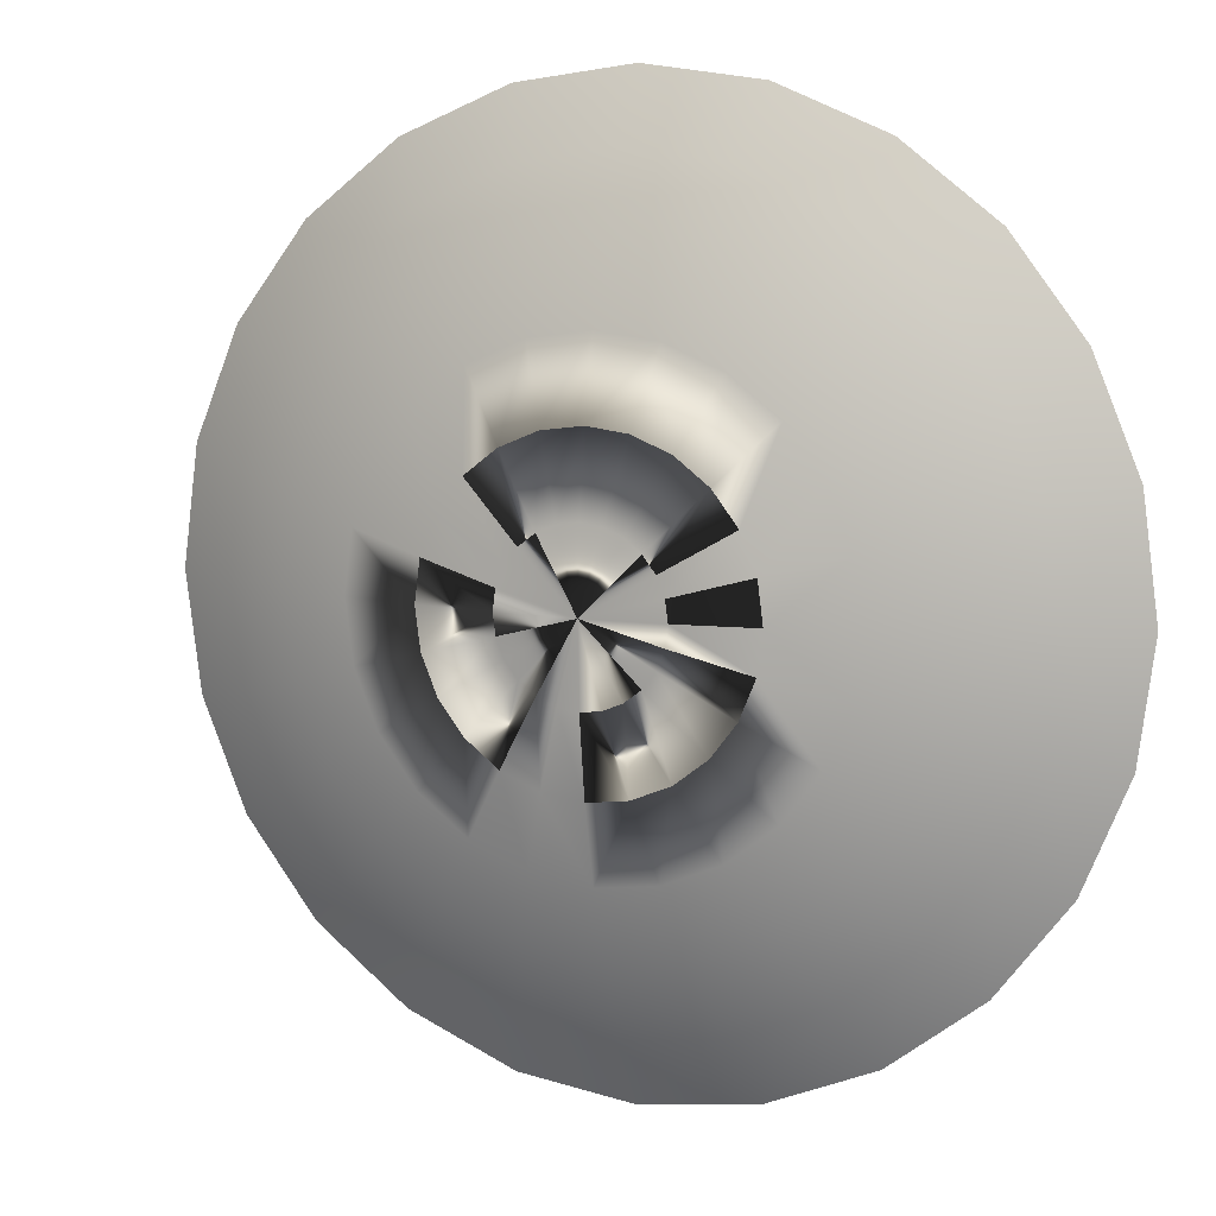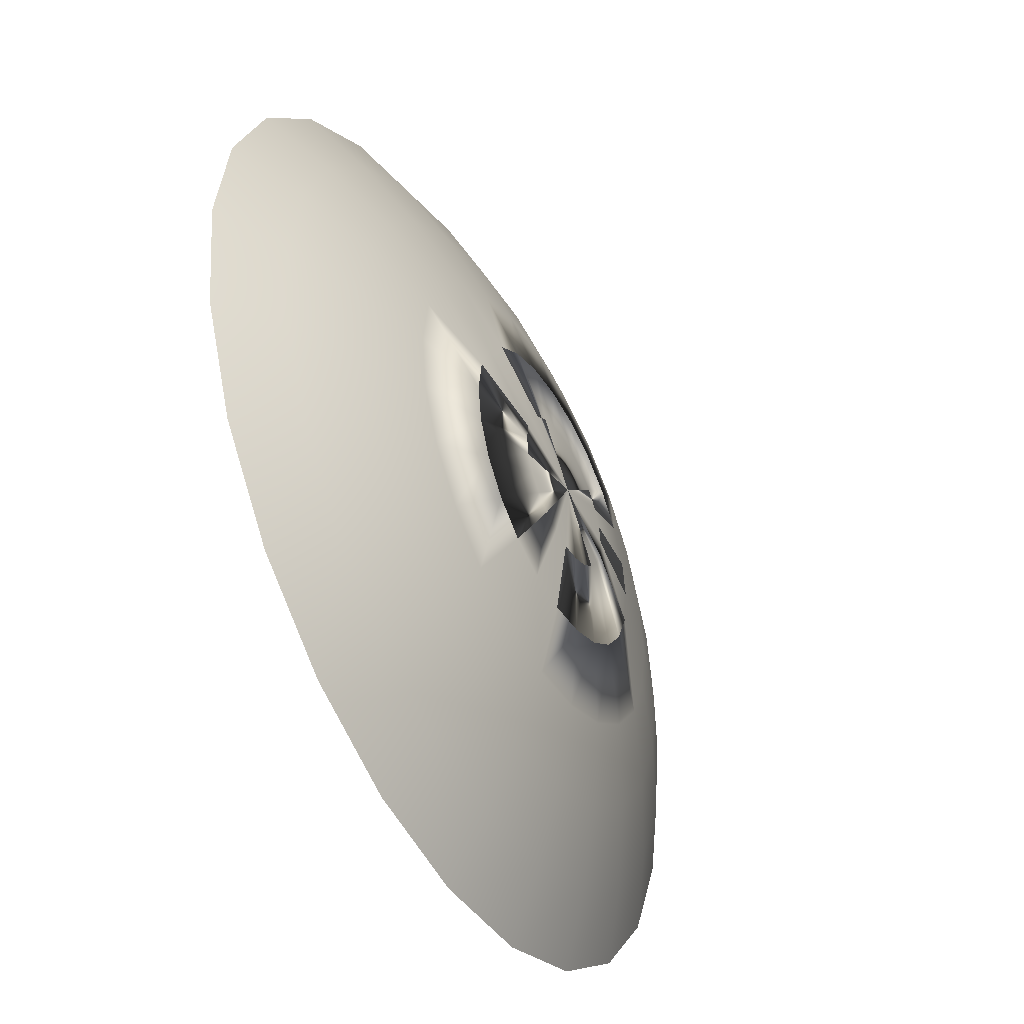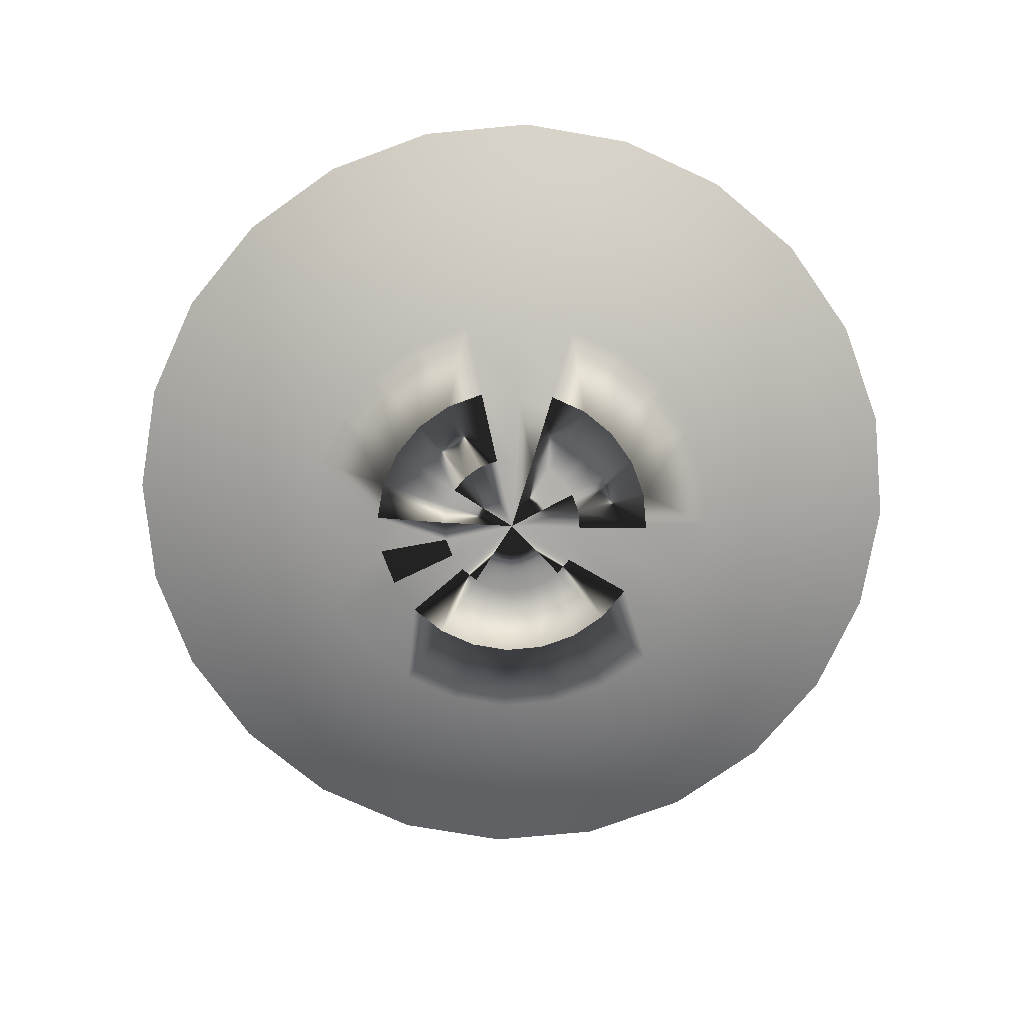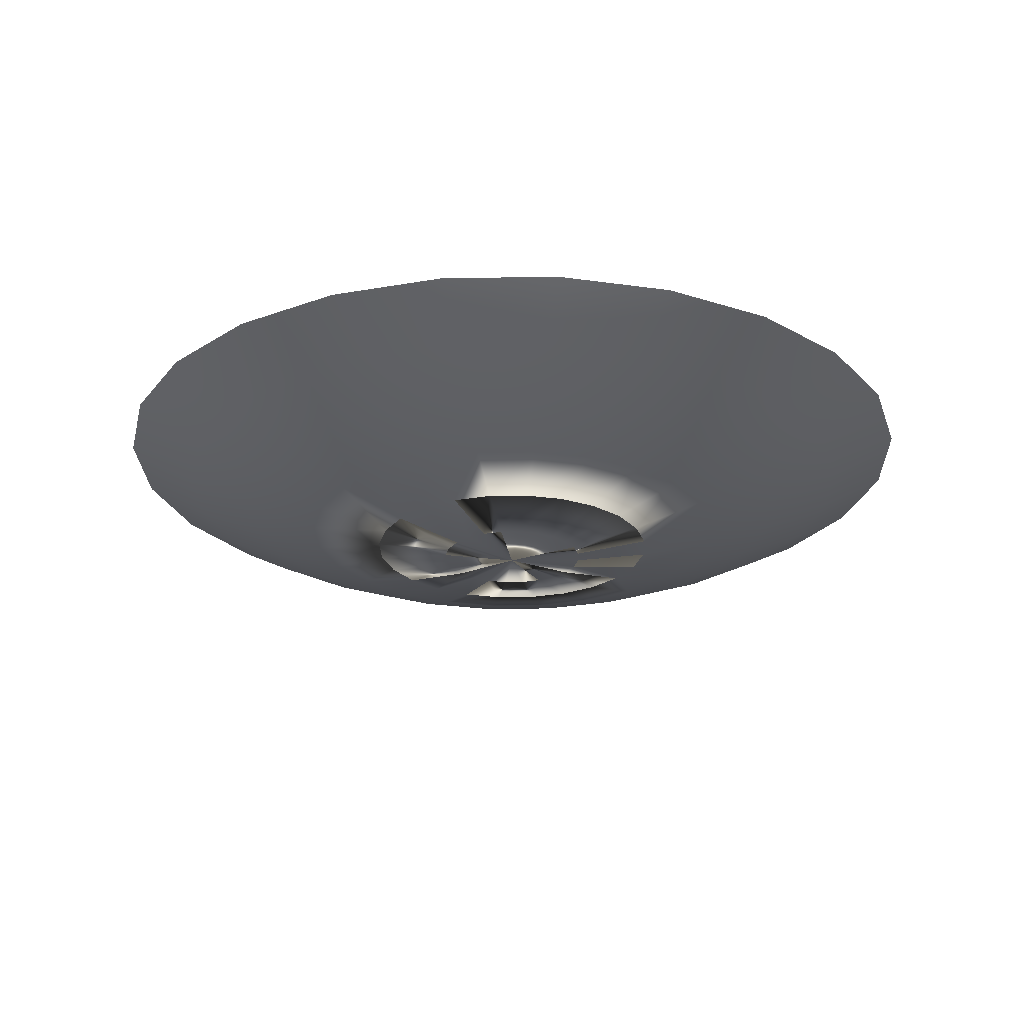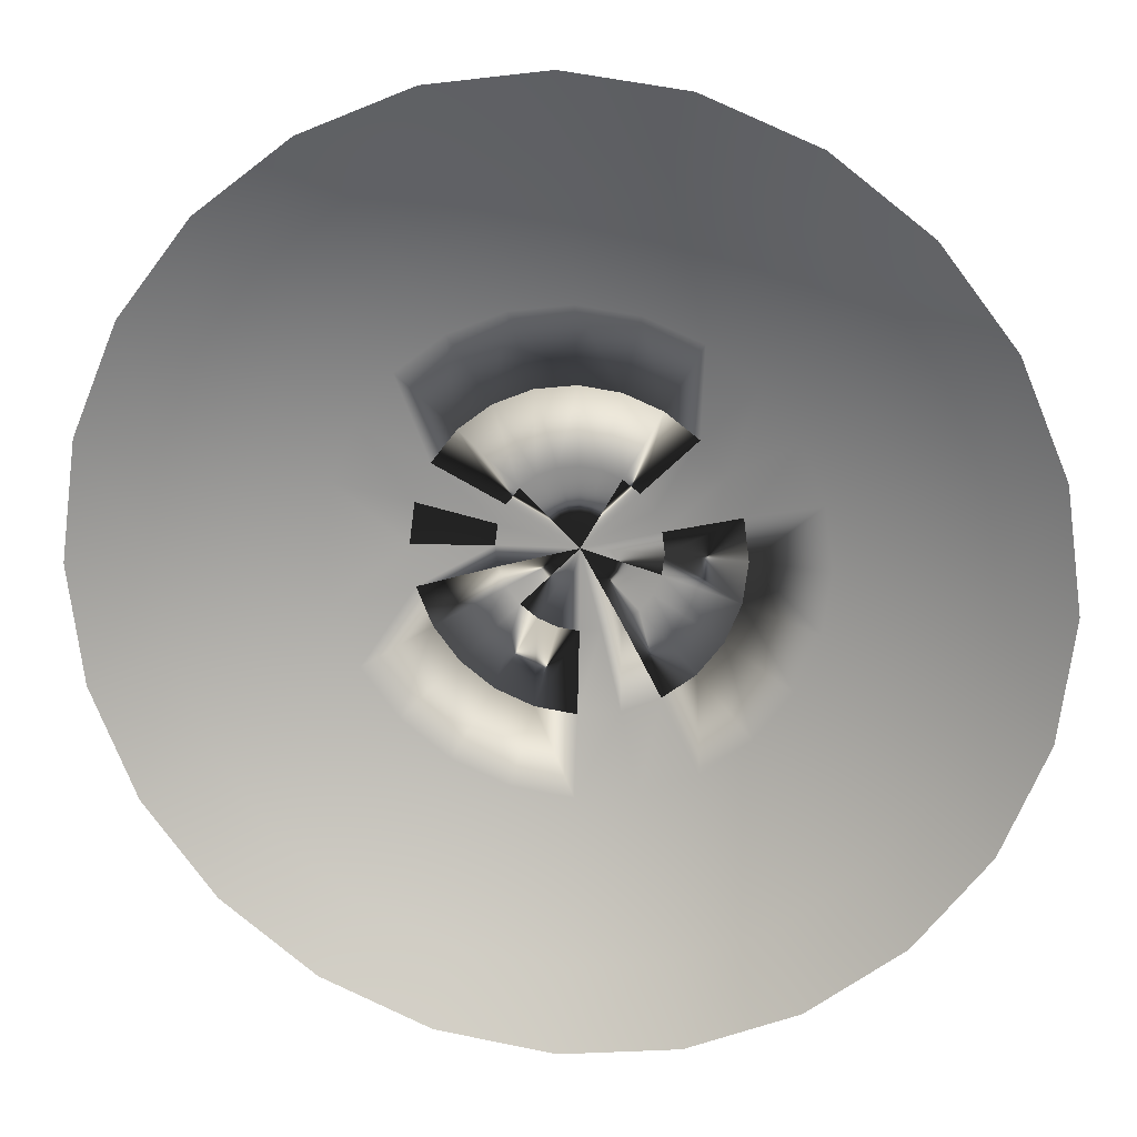
<metadata>
{"format":"obj","ext":"obj","renderer":"f3d","projection":"perspective","resolution":1024,"background":"white","views":[{"elev":8.8,"azim":23.7,"up":"+Z"},{"elev":-47.3,"azim":-61.8,"up":"+Z"},{"elev":-74.8,"azim":-167.2,"up":"+Y"},{"elev":-23.6,"azim":-20.9,"up":"+Y"},{"elev":17.5,"azim":-170.1,"up":"+Z"}]}
</metadata>
<code>
o mesh91/mesh91-geometry#mesh91-geometry
v -0.4849 -0.2431 -0.05345
v -0.4792 -0.2401 -0.06287
v -0.4859 -0.2431 -0.06108
v -0.478 -0.2401 -0.05345
v -0.4828 -0.2401 -0.07164
v -0.492 -0.2454 -0.05345
v -0.4792 -0.2401 -0.04404
v -0.4728 -0.2365 -0.06458
v -0.4888 -0.2431 -0.06818
v -0.4771 -0.2365 -0.07495
v -0.4928 -0.2454 -0.05922
v -0.4859 -0.2431 -0.04583
v -0.4728 -0.2365 -0.04232
v -0.4713 -0.2365 -0.05345
v -0.4886 -0.2401 -0.07917
v -0.4839 -0.2365 -0.08385
v -0.4994 -0.2471 -0.05345
v -0.4928 -0.2454 -0.04768
v -0.4828 -0.2401 -0.03526
v -0.4771 -0.2365 -0.03195
v -0.4935 -0.2431 -0.07428
v -0.495 -0.2454 -0.0646
v -0.4999 -0.2471 -0.05733
v -0.4888 -0.2431 -0.03872
v -0.4961 -0.2401 -0.08495
v -0.4928 -0.2365 -0.09069
v -0.5068 -0.2481 -0.05345
v -0.4999 -0.2471 -0.04958
v -0.495 -0.2454 -0.0423
v -0.4886 -0.2401 -0.02773
v -0.4839 -0.2365 -0.02305
v -0.4996 -0.2431 -0.07896
v -0.4986 -0.2454 -0.06922
v -0.5014 -0.2471 -0.06094
v -0.5071 -0.2481 -0.0554
v -0.4935 -0.2431 -0.03262
v -0.5049 -0.2401 -0.08859
v -0.5032 -0.2365 -0.09498
v -0.5143 -0.2485 -0.05345
v -0.5071 -0.2481 -0.05151
v -0.5014 -0.2471 -0.04596
v -0.4986 -0.2454 -0.03768
v -0.4961 -0.2401 -0.02195
v -0.4928 -0.2365 -0.01622
v -0.5067 -0.2431 -0.08191
v -0.5032 -0.2454 -0.07277
v -0.5037 -0.2471 -0.06404
v -0.5078 -0.2481 -0.05721
v -0.4996 -0.2431 -0.02794
v -0.5143 -0.2401 -0.08983
v -0.5143 -0.2365 -0.09645
v -0.509 -0.2481 -0.05877
v -0.5078 -0.2481 -0.04969
v -0.5037 -0.2471 -0.04287
v -0.5032 -0.2454 -0.03413
v -0.5049 -0.2401 -0.01832
v -0.5032 -0.2365 -0.01192
v -0.5143 -0.2431 -0.08291
v -0.5086 -0.2454 -0.075
v -0.5068 -0.2471 -0.06642
v -0.5106 -0.2481 -0.05996
v -0.509 -0.2481 -0.04814
v -0.5067 -0.2431 -0.025
v -0.522 -0.2431 -0.08191
v -0.5237 -0.2401 -0.08859
v -0.5124 -0.2481 -0.06071
v -0.5106 -0.2481 -0.04694
v -0.5068 -0.2471 -0.04049
v -0.5086 -0.2454 -0.03191
v -0.5143 -0.2431 -0.02399
v -0.5143 -0.2401 -0.01708
v -0.5201 -0.2454 -0.075
v -0.5143 -0.2454 -0.07576
v -0.5255 -0.2365 -0.09498
v -0.5105 -0.2471 -0.06791
v -0.5143 -0.2481 -0.06097
v -0.5124 -0.2481 -0.04619
v -0.5143 -0.2454 -0.03114
v -0.5143 -0.2365 -0.01046
v -0.5291 -0.2431 -0.07896
v -0.5255 -0.2454 -0.07277
v -0.5325 -0.2401 -0.08495
v -0.5163 -0.2481 -0.06071
v -0.5105 -0.2471 -0.03899
v -0.5143 -0.2481 -0.04593
v -0.5143 -0.2471 -0.03848
v -0.522 -0.2431 -0.025
v -0.5201 -0.2454 -0.03191
v -0.5237 -0.2401 -0.01832
v -0.5182 -0.2471 -0.06791
v -0.5218 -0.2471 -0.06642
v -0.5143 -0.2471 -0.06842
v -0.5358 -0.2365 -0.09069
v -0.5181 -0.2481 -0.05996
v -0.5163 -0.2481 -0.04619
v -0.5182 -0.2471 -0.03899
v -0.5255 -0.2365 -0.01192
v -0.5352 -0.2431 -0.07428
v -0.5301 -0.2454 -0.06922
v -0.5249 -0.2471 -0.06404
v -0.5401 -0.2401 -0.07917
v -0.5196 -0.2481 -0.05877
v -0.5181 -0.2481 -0.04694
v -0.5291 -0.2431 -0.02794
v -0.5255 -0.2454 -0.03413
v -0.5218 -0.2471 -0.04049
v -0.5325 -0.2401 -0.02195
v -0.5447 -0.2365 -0.08385
v -0.5208 -0.2481 -0.05721
v -0.5196 -0.2481 -0.04814
v -0.5358 -0.2365 -0.01622
v -0.5398 -0.2431 -0.06818
v -0.5337 -0.2454 -0.0646
v -0.5273 -0.2471 -0.06094
v -0.5458 -0.2401 -0.07164
v -0.5216 -0.2481 -0.0554
v -0.5208 -0.2481 -0.04969
v -0.5352 -0.2431 -0.03262
v -0.5301 -0.2454 -0.03768
v -0.5249 -0.2471 -0.04287
v -0.5401 -0.2401 -0.02773
v -0.5516 -0.2365 -0.07495
v -0.5219 -0.2481 -0.05345
v -0.5216 -0.2481 -0.05151
v -0.5447 -0.2365 -0.02305
v -0.5428 -0.2431 -0.06108
v -0.5359 -0.2454 -0.05922
v -0.5288 -0.2471 -0.05733
v -0.5495 -0.2401 -0.06287
v -0.5273 -0.2471 -0.04596
v -0.5398 -0.2431 -0.03872
v -0.5337 -0.2454 -0.0423
v -0.5458 -0.2401 -0.03526
v -0.5559 -0.2365 -0.06458
v -0.5293 -0.2471 -0.05345
v -0.5288 -0.2471 -0.04958
v -0.5516 -0.2365 -0.03195
v -0.5438 -0.2431 -0.05345
v -0.5366 -0.2454 -0.05345
v -0.5507 -0.2401 -0.05345
v -0.5428 -0.2431 -0.04583
v -0.5359 -0.2454 -0.04768
v -0.5495 -0.2401 -0.04404
v -0.5573 -0.2365 -0.05345
v -0.5559 -0.2365 -0.04232
f 1 2 3
f 2 1 4
f 3 2 1
f 4 1 2
f 5 3 2
f 2 3 5
f 3 6 1
f 1 6 3
f 1 7 4
f 4 7 1
f 4 8 2
f 2 8 4
f 3 5 9
f 9 5 3
f 2 10 5
f 5 10 2
f 6 3 11
f 11 3 6
f 6 12 1
f 1 12 6
f 7 1 12
f 12 1 7
f 13 4 7
f 7 4 13
f 8 4 14
f 14 4 8
f 10 2 8
f 8 2 10
f 15 9 5
f 5 9 15
f 9 11 3
f 3 11 9
f 16 5 10
f 10 5 16
f 11 17 6
f 6 17 11
f 12 6 18
f 18 6 12
f 12 19 7
f 7 19 12
f 4 13 14
f 14 13 4
f 7 20 13
f 13 20 7
f 9 15 21
f 21 15 9
f 5 16 15
f 15 16 5
f 11 9 22
f 22 9 11
f 17 11 23
f 23 11 17
f 17 18 6
f 6 18 17
f 18 24 12
f 12 24 18
f 19 12 24
f 24 12 19
f 20 7 19
f 19 7 20
f 25 21 15
f 15 21 25
f 21 22 9
f 9 22 21
f 26 15 16
f 16 15 26
f 22 23 11
f 11 23 22
f 23 27 17
f 17 27 23
f 18 17 28
f 28 17 18
f 24 18 29
f 29 18 24
f 24 30 19
f 19 30 24
f 19 31 20
f 20 31 19
f 21 25 32
f 32 25 21
f 15 26 25
f 25 26 15
f 22 21 33
f 33 21 22
f 23 22 34
f 34 22 23
f 27 23 35
f 35 23 27
f 28 27 17
f 17 27 28
f 28 29 18
f 18 29 28
f 29 36 24
f 24 36 29
f 30 24 36
f 36 24 30
f 31 19 30
f 30 19 31
f 37 32 25
f 25 32 37
f 32 33 21
f 21 33 32
f 38 25 26
f 26 25 38
f 33 34 22
f 22 34 33
f 35 34 23
f 23 34 35
f 27 35 39
f 39 35 27
f 27 28 40
f 40 28 27
f 29 28 41
f 41 28 29
f 36 29 42
f 42 29 36
f 36 43 30
f 30 43 36
f 30 44 31
f 31 44 30
f 32 37 45
f 45 37 32
f 25 38 37
f 37 38 25
f 33 32 46
f 46 32 33
f 34 33 47
f 47 33 34
f 34 35 48
f 48 35 34
f 35 39 48
f 48 39 35
f 27 39 40
f 40 39 27
f 40 41 28
f 28 41 40
f 41 42 29
f 29 42 41
f 42 49 36
f 36 49 42
f 43 36 49
f 49 36 43
f 44 30 43
f 43 30 44
f 50 45 37
f 37 45 50
f 45 46 32
f 32 46 45
f 51 37 38
f 38 37 51
f 46 47 33
f 33 47 46
f 48 47 34
f 34 47 48
f 48 39 52
f 52 39 48
f 40 39 53
f 53 39 40
f 41 40 53
f 53 40 41
f 42 41 54
f 54 41 42
f 49 42 55
f 55 42 49
f 49 56 43
f 43 56 49
f 43 57 44
f 44 57 43
f 45 50 58
f 58 50 45
f 37 51 50
f 50 51 37
f 46 45 59
f 59 45 46
f 47 46 60
f 60 46 47
f 47 48 52
f 52 48 47
f 52 61 39
f 39 61 52
f 53 39 62
f 62 39 53
f 54 53 41
f 41 53 54
f 54 55 42
f 42 55 54
f 55 63 49
f 49 63 55
f 56 49 63
f 63 49 56
f 57 43 56
f 56 43 57
f 50 64 58
f 58 64 50
f 58 59 45
f 45 59 58
f 51 65 50
f 50 65 51
f 59 60 46
f 46 60 59
f 52 60 47
f 47 60 52
f 60 52 61
f 61 52 60
f 61 66 39
f 39 66 61
f 62 67 39
f 39 67 62
f 53 54 62
f 62 54 53
f 55 54 68
f 68 54 55
f 63 55 69
f 69 55 63
f 70 56 63
f 63 56 70
f 71 57 56
f 56 57 71
f 64 50 65
f 65 50 64
f 72 58 64
f 64 58 72
f 59 58 73
f 73 58 59
f 65 51 74
f 74 51 65
f 60 59 75
f 75 59 60
f 61 75 60
f 60 75 61
f 75 61 66
f 66 61 75
f 66 76 39
f 39 76 66
f 62 68 67
f 67 68 62
f 67 77 39
f 39 77 67
f 68 62 54
f 54 62 68
f 68 69 55
f 55 69 68
f 78 63 69
f 69 63 78
f 56 70 71
f 71 70 56
f 63 78 70
f 70 78 63
f 57 71 79
f 79 71 57
f 65 80 64
f 64 80 65
f 58 72 73
f 73 72 58
f 64 81 72
f 72 81 64
f 73 75 59
f 59 75 73
f 74 82 65
f 65 82 74
f 76 75 66
f 66 75 76
f 76 83 39
f 39 83 76
f 84 67 68
f 68 67 84
f 67 84 77
f 77 84 67
f 77 85 39
f 39 85 77
f 69 68 84
f 84 68 69
f 69 86 78
f 78 86 69
f 87 71 70
f 70 71 87
f 88 70 78
f 78 70 88
f 89 79 71
f 71 79 89
f 80 65 82
f 82 65 80
f 81 64 80
f 80 64 81
f 90 73 72
f 72 73 90
f 91 72 81
f 81 72 91
f 75 73 92
f 92 73 75
f 82 74 93
f 93 74 82
f 75 76 92
f 92 76 75
f 92 83 76
f 76 83 92
f 39 83 94
f 94 83 39
f 86 77 84
f 84 77 86
f 77 86 85
f 85 86 77
f 85 95 39
f 39 95 85
f 86 69 84
f 84 69 86
f 96 78 86
f 86 78 96
f 71 87 89
f 89 87 71
f 70 88 87
f 87 88 70
f 78 96 88
f 88 96 78
f 79 89 97
f 97 89 79
f 82 98 80
f 80 98 82
f 80 99 81
f 81 99 80
f 73 90 92
f 92 90 73
f 72 91 90
f 90 91 72
f 81 100 91
f 91 100 81
f 93 101 82
f 82 101 93
f 83 92 90
f 90 92 83
f 90 94 83
f 83 94 90
f 39 102 94
f 94 102 39
f 86 95 85
f 85 95 86
f 39 95 103
f 103 95 39
f 95 86 96
f 96 86 95
f 104 89 87
f 87 89 104
f 105 87 88
f 88 87 105
f 106 88 96
f 96 88 106
f 107 97 89
f 89 97 107
f 98 82 101
f 101 82 98
f 99 80 98
f 98 80 99
f 100 81 99
f 99 81 100
f 94 90 91
f 91 90 94
f 91 102 100
f 100 102 91
f 101 93 108
f 108 93 101
f 39 109 102
f 102 109 39
f 102 91 94
f 94 91 102
f 96 103 95
f 95 103 96
f 39 110 103
f 103 110 39
f 89 104 107
f 107 104 89
f 87 105 104
f 104 105 87
f 88 106 105
f 105 106 88
f 103 96 106
f 106 96 103
f 97 107 111
f 111 107 97
f 101 112 98
f 98 112 101
f 98 113 99
f 99 113 98
f 99 114 100
f 100 114 99
f 109 100 102
f 102 100 109
f 108 115 101
f 101 115 108
f 39 116 109
f 109 116 39
f 39 117 110
f 110 117 39
f 106 110 103
f 103 110 106
f 118 107 104
f 104 107 118
f 119 104 105
f 105 104 119
f 120 105 106
f 106 105 120
f 121 111 107
f 107 111 121
f 112 101 115
f 115 101 112
f 113 98 112
f 112 98 113
f 114 99 113
f 113 99 114
f 100 109 114
f 114 109 100
f 115 108 122
f 122 108 115
f 39 116 123
f 123 116 39
f 116 114 109
f 109 114 116
f 39 124 117
f 117 124 39
f 117 120 110
f 110 120 117
f 110 106 120
f 120 106 110
f 107 118 121
f 121 118 107
f 104 119 118
f 118 119 104
f 105 120 119
f 119 120 105
f 111 121 125
f 125 121 111
f 115 126 112
f 112 126 115
f 112 127 113
f 113 127 112
f 113 128 114
f 114 128 113
f 122 129 115
f 115 129 122
f 123 128 116
f 116 128 123
f 39 123 124
f 124 123 39
f 114 116 128
f 128 116 114
f 124 130 117
f 117 130 124
f 120 117 130
f 130 117 120
f 131 121 118
f 118 121 131
f 132 118 119
f 119 118 132
f 130 119 120
f 120 119 130
f 133 125 121
f 121 125 133
f 126 115 129
f 129 115 126
f 127 112 126
f 126 112 127
f 128 113 127
f 127 113 128
f 129 122 134
f 134 122 129
f 128 123 135
f 135 123 128
f 136 123 124
f 124 123 136
f 130 124 136
f 136 124 130
f 121 131 133
f 133 131 121
f 118 132 131
f 131 132 118
f 119 130 132
f 132 130 119
f 125 133 137
f 137 133 125
f 129 138 126
f 126 138 129
f 126 139 127
f 127 139 126
f 127 135 128
f 128 135 127
f 134 140 129
f 129 140 134
f 123 136 135
f 135 136 123
f 136 132 130
f 130 132 136
f 141 133 131
f 131 133 141
f 142 131 132
f 132 131 142
f 143 137 133
f 133 137 143
f 138 129 140
f 140 129 138
f 139 126 138
f 138 126 139
f 135 127 139
f 139 127 135
f 140 134 144
f 144 134 140
f 135 142 136
f 136 142 135
f 132 136 142
f 142 136 132
f 133 141 143
f 143 141 133
f 131 142 141
f 141 142 131
f 137 143 145
f 145 143 137
f 143 138 140
f 140 138 143
f 141 139 138
f 138 139 141
f 142 135 139
f 139 135 142
f 145 140 144
f 144 140 145
f 138 143 141
f 141 143 138
f 139 141 142
f 142 141 139
f 140 145 143
f 143 145 140

</code>
